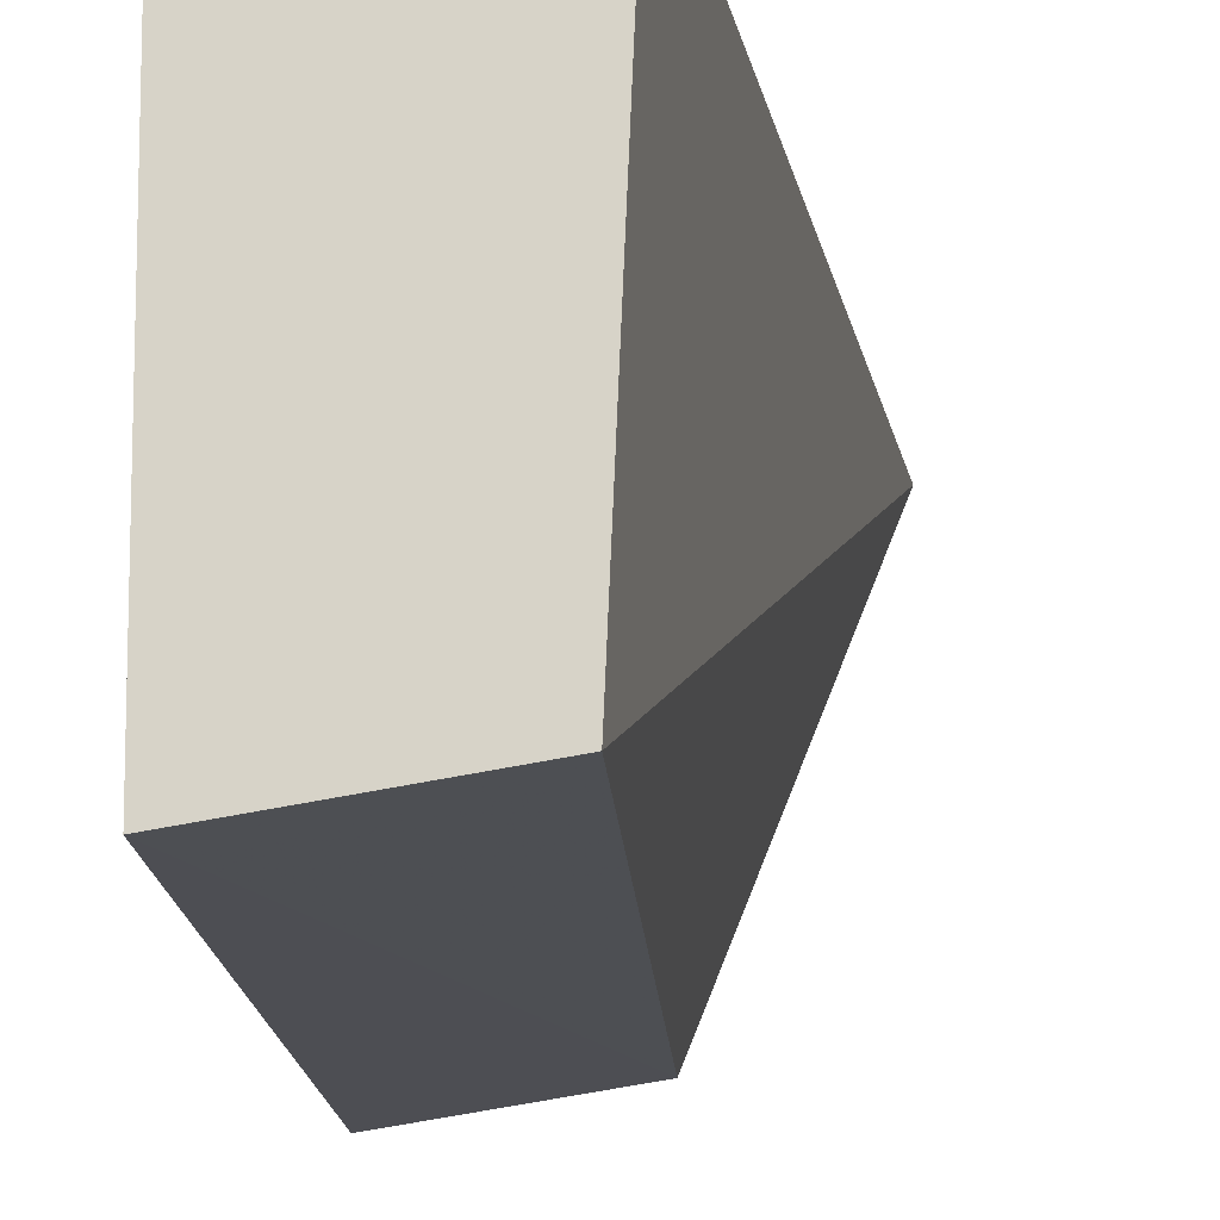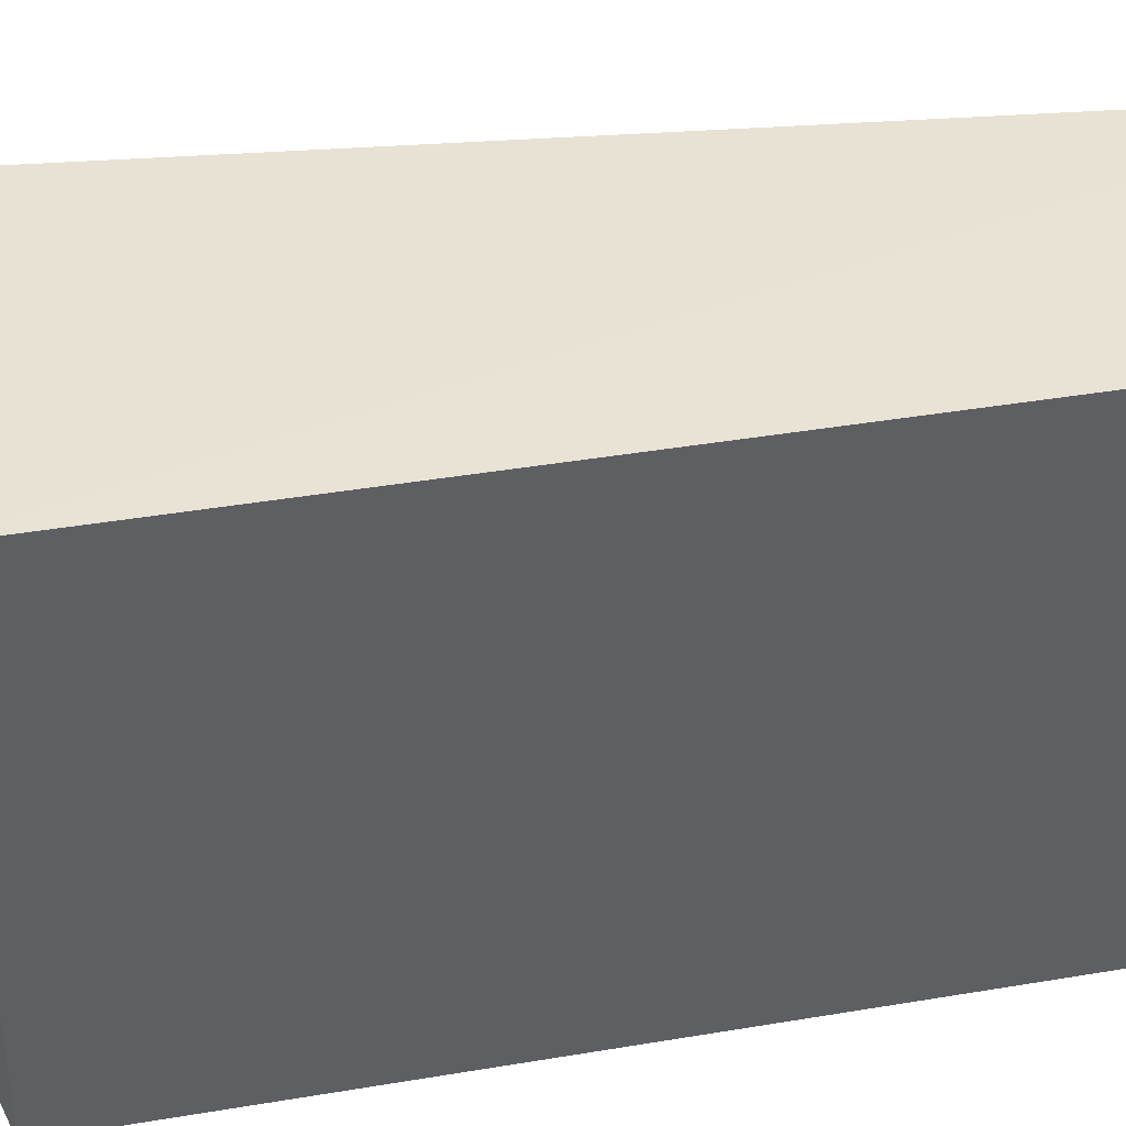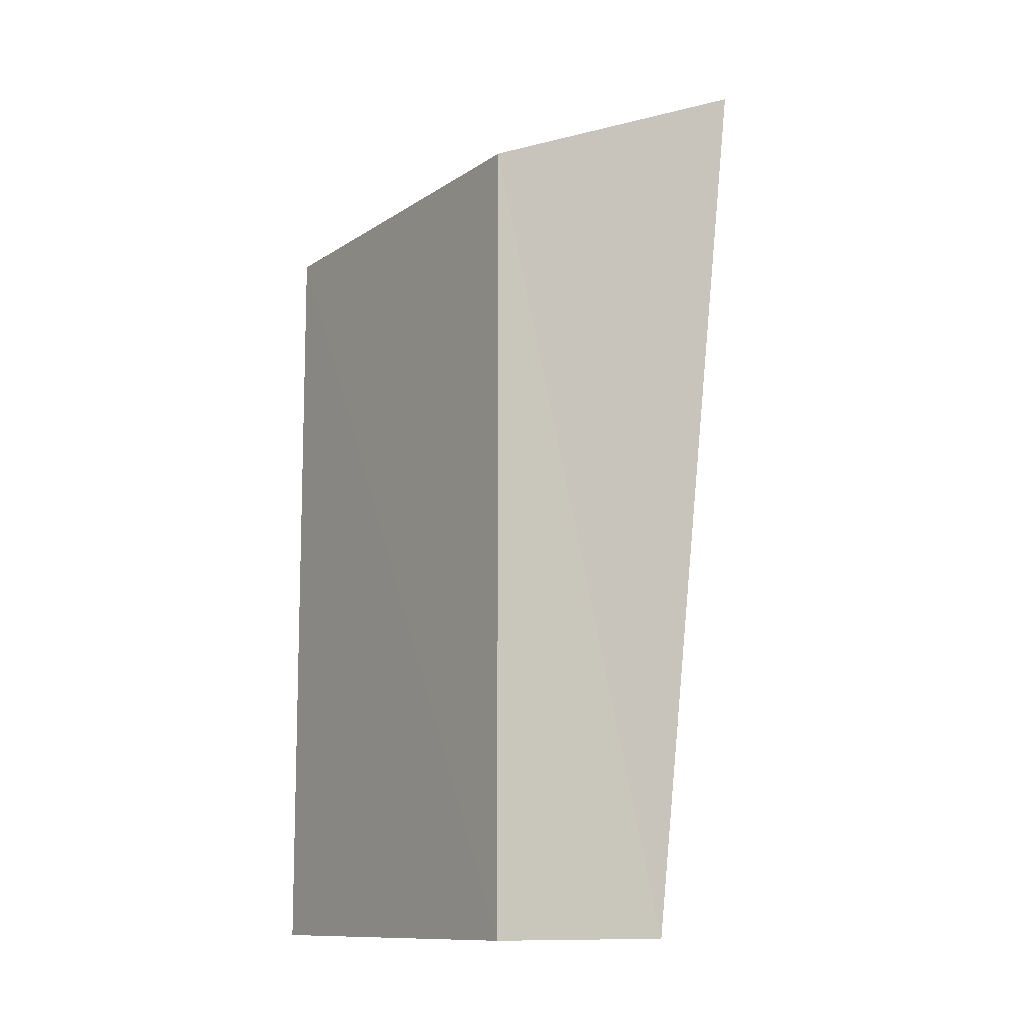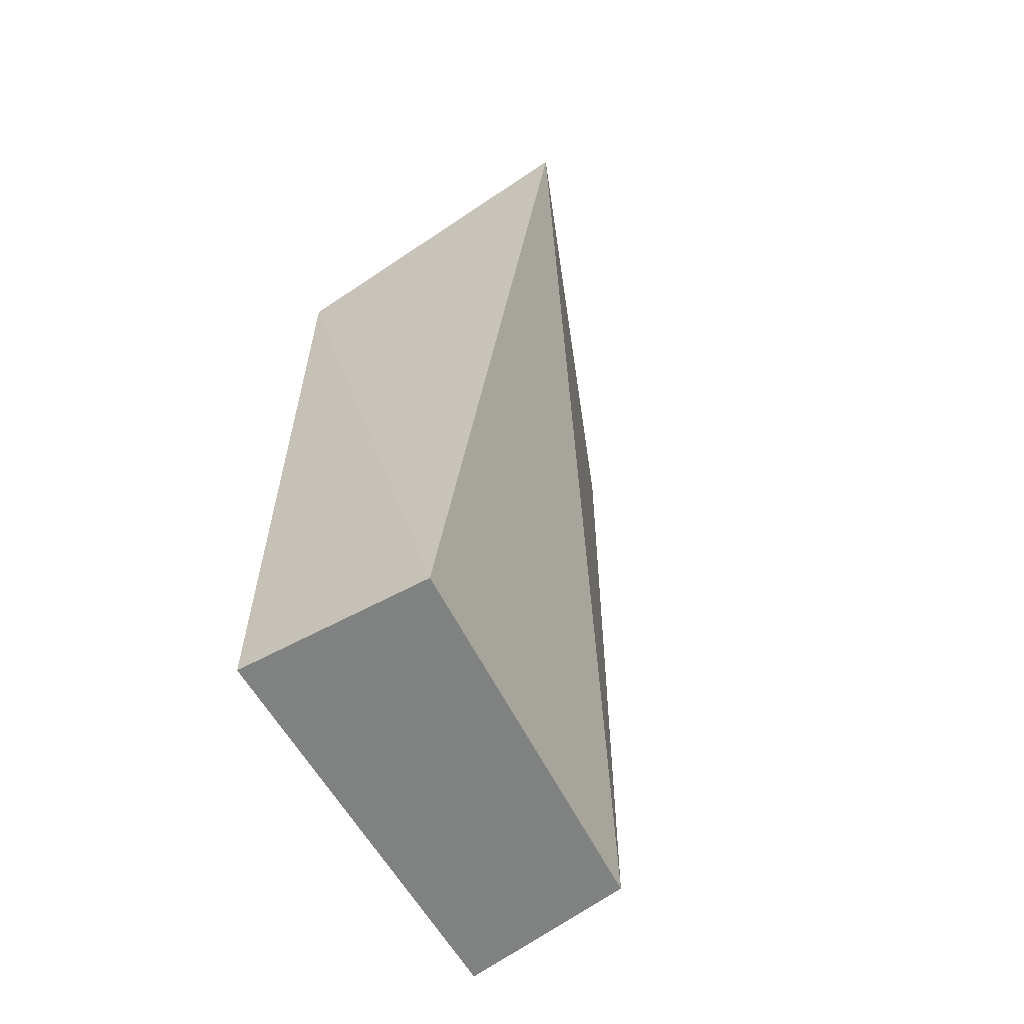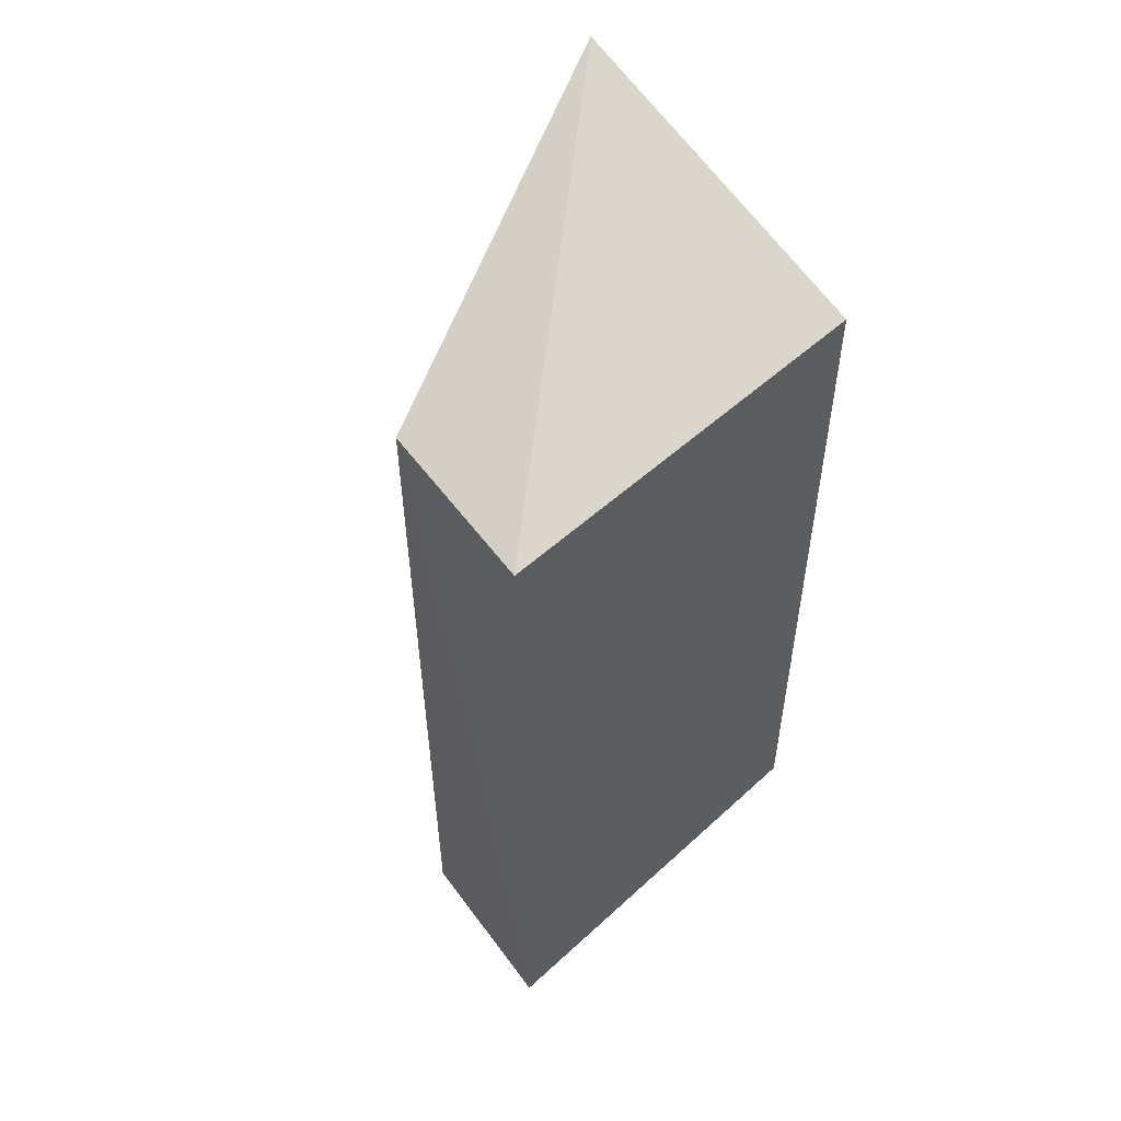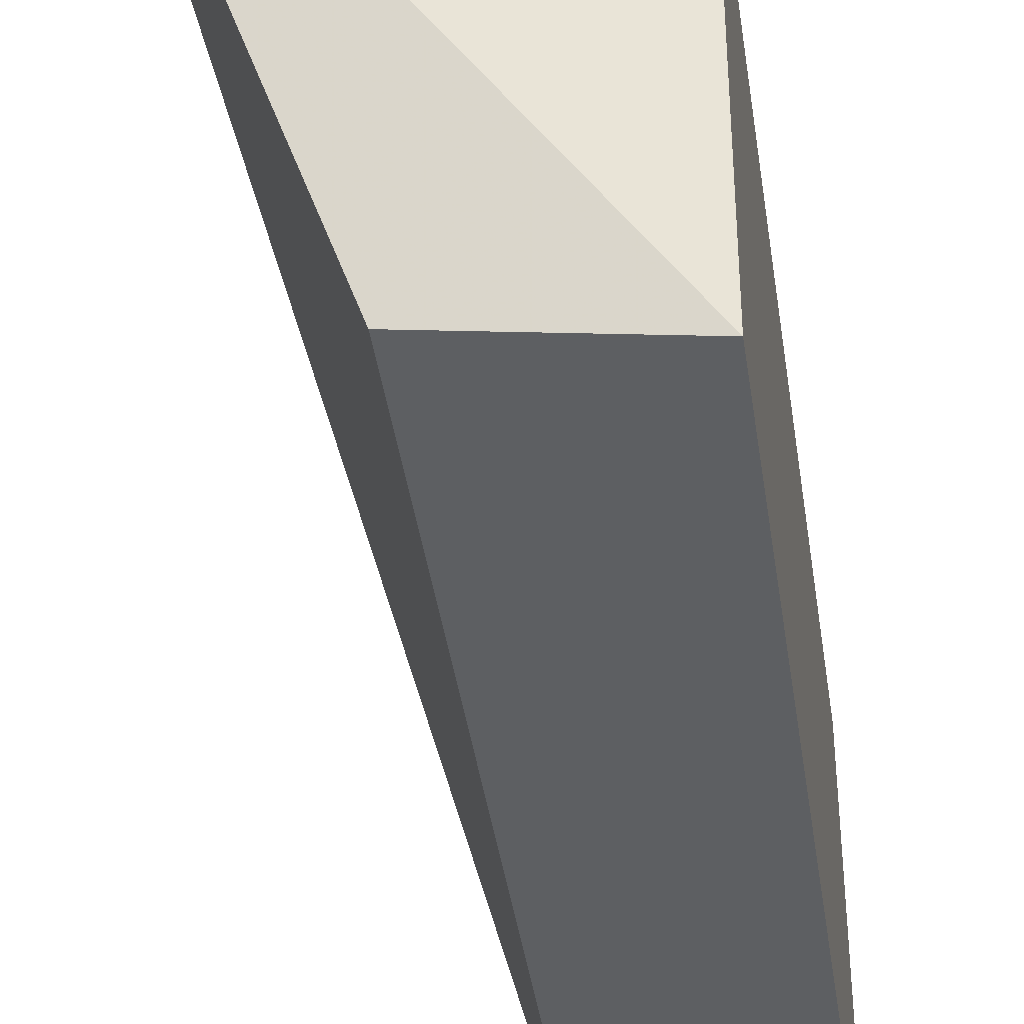
<metadata>
{"format":"obj","ext":"obj","renderer":"f3d","projection":"perspective","resolution":1024,"background":"white","views":[{"elev":-14.7,"azim":-177.2,"up":"+Y"},{"elev":42.2,"azim":78.7,"up":"+Y"},{"elev":-12.1,"azim":145.8,"up":"+Z"},{"elev":-60.3,"azim":-150.9,"up":"+Z"},{"elev":52.8,"azim":45.2,"up":"+Z"},{"elev":-43.5,"azim":8.5,"up":"+Y"}]}
</metadata>
<code>
v 0.05094 -0.1362 0.008216
v 0.05082 -0.1349 -0.2348
v 0.0516 -0.006566 0.007576
v -0.04695 -0.0103 0.05307
v -0.004186 -0.1271 0.009142
v -0.009002 -0.006566 -0.2348
v 0.0516 -0.006566 -0.2348
v -0.0038 -0.1258 -0.2348
f 1 3 4
f 5 2 1
f 5 1 4
f 6 4 3
f 7 1 2
f 7 3 1
f 7 6 3
f 7 2 6
f 8 5 4
f 8 4 6
f 8 6 2
f 8 2 5

</code>
